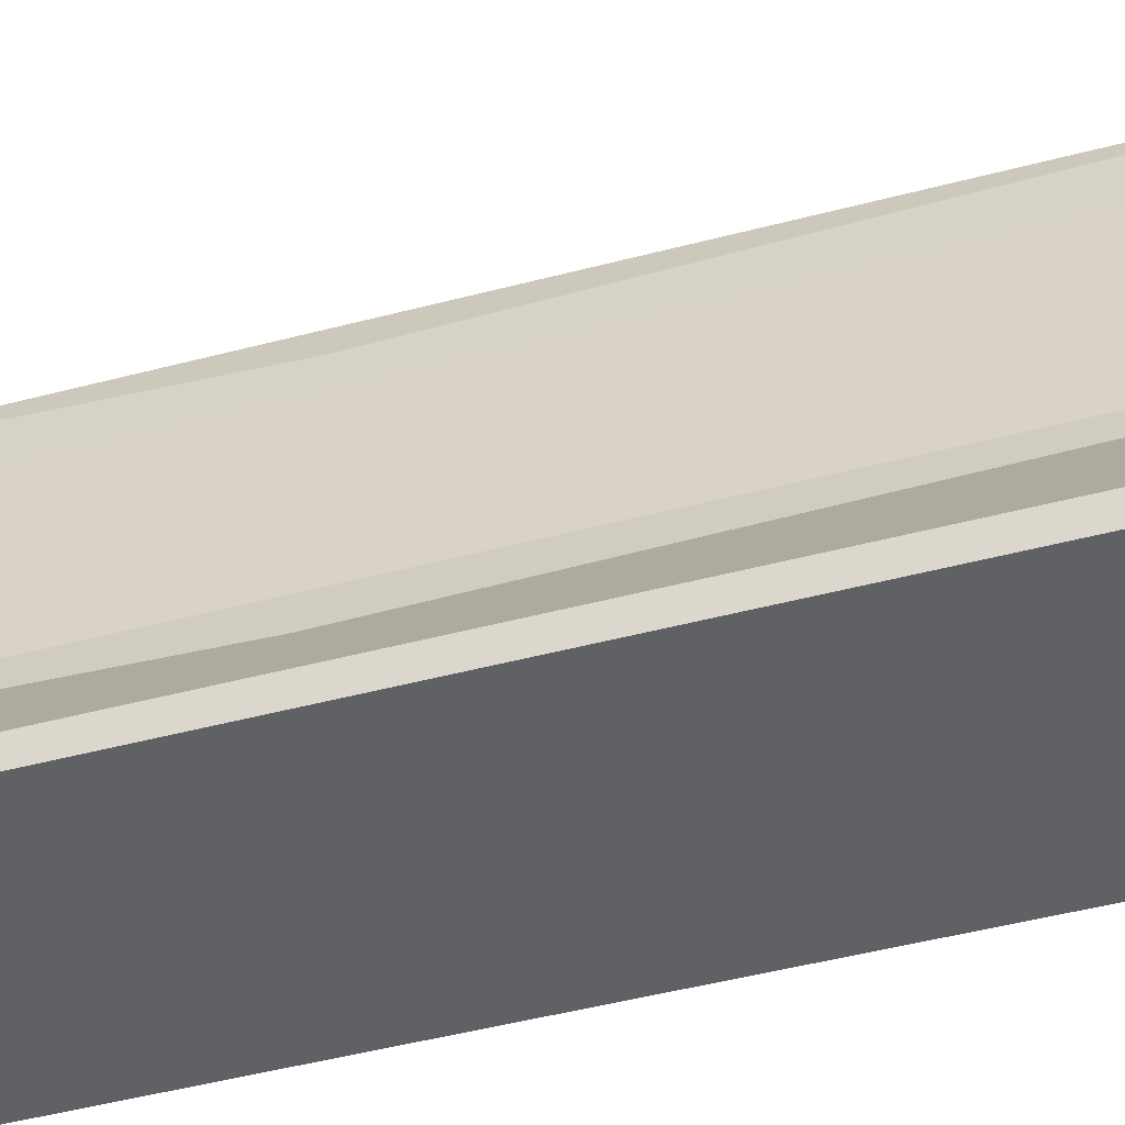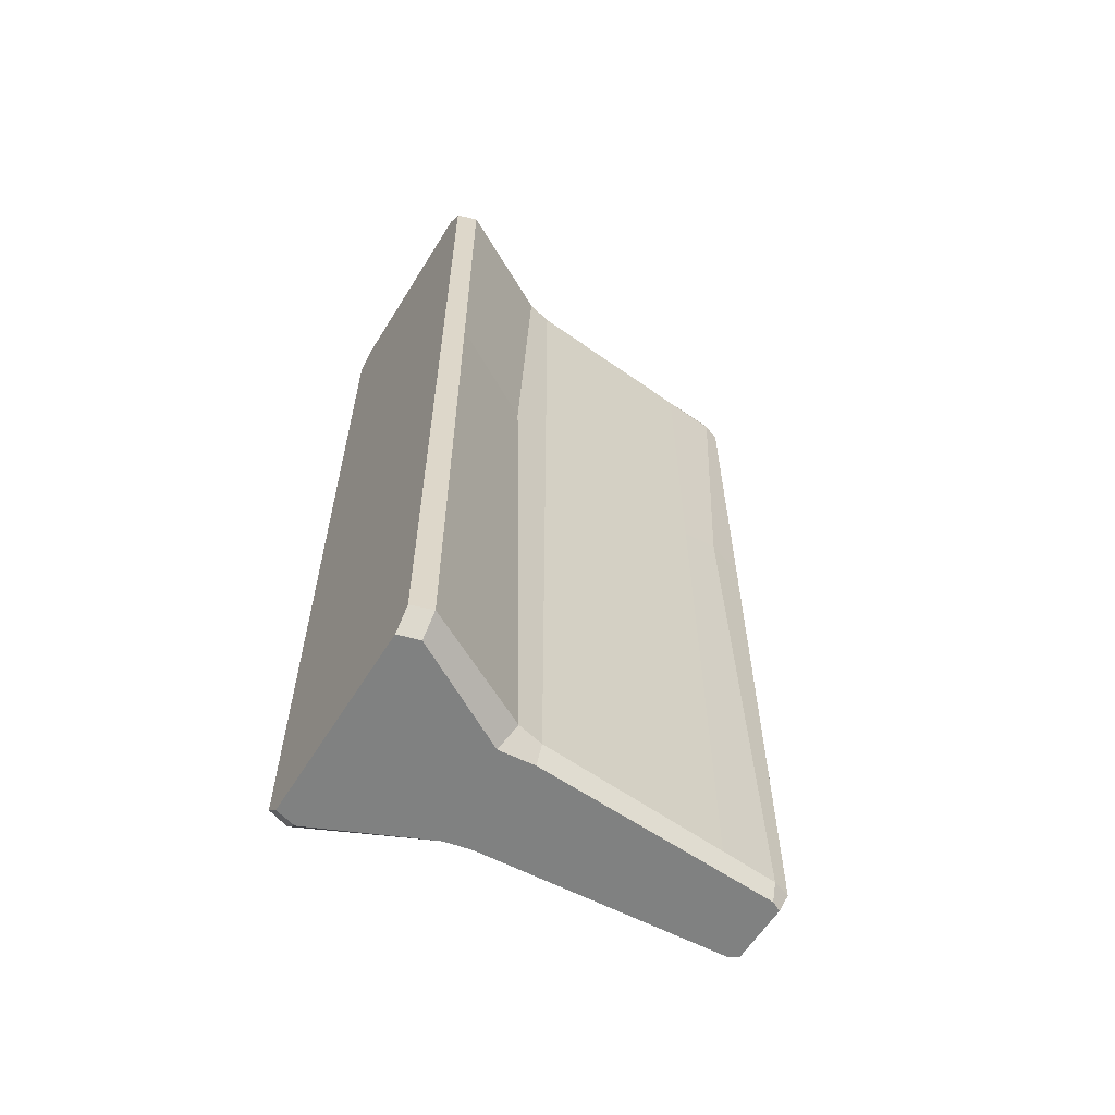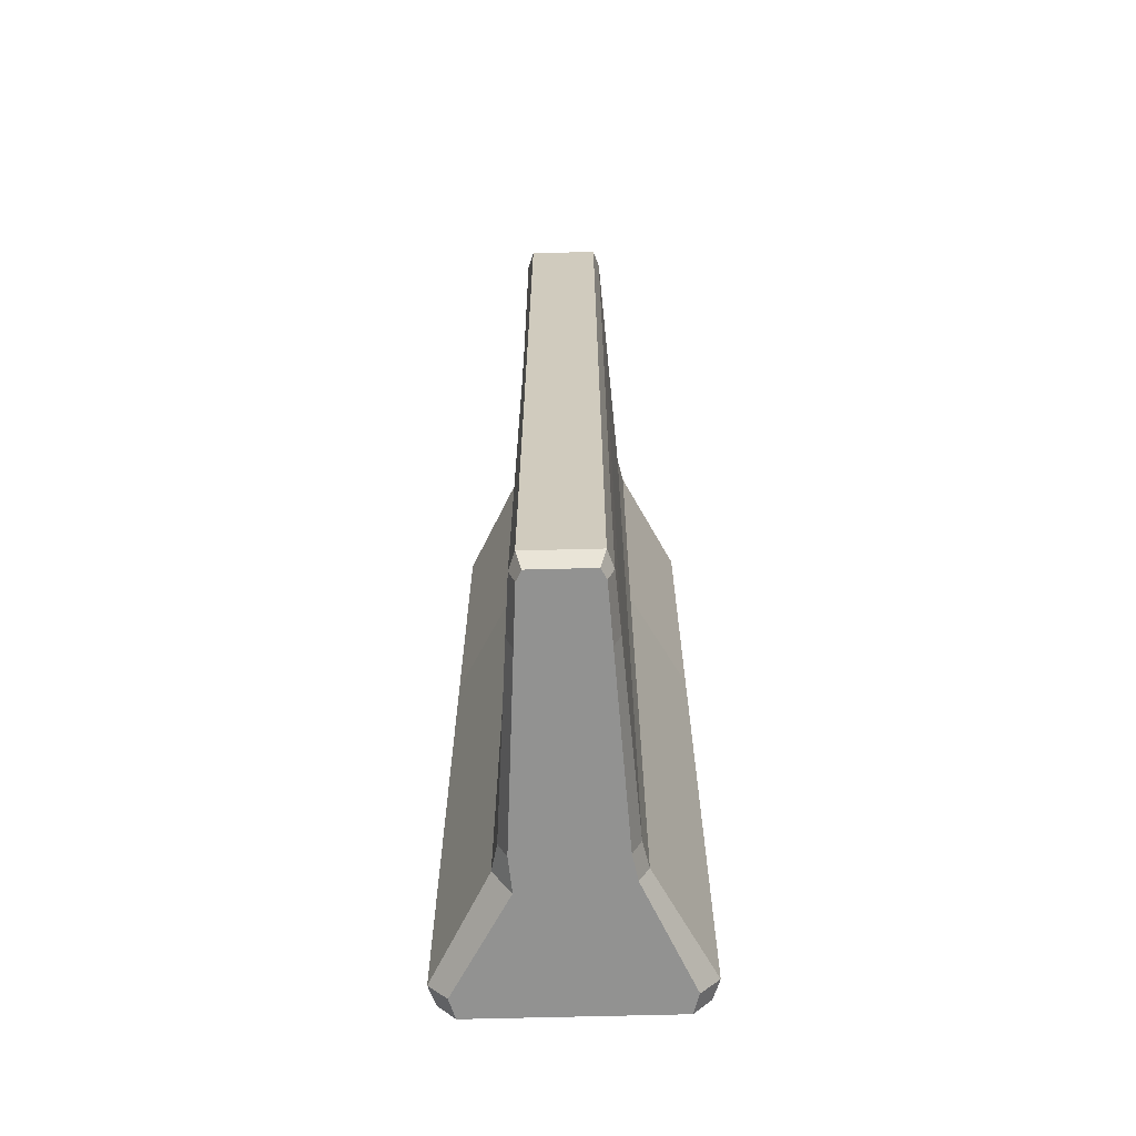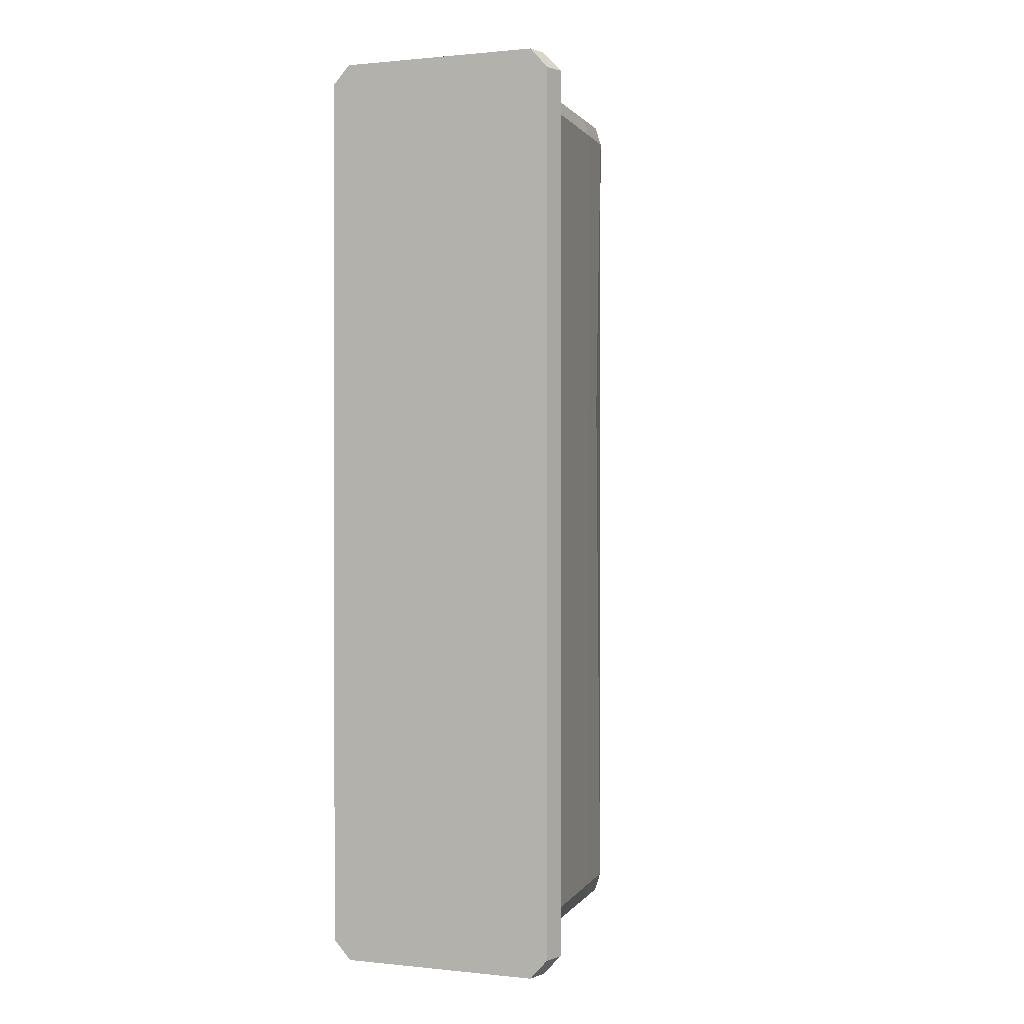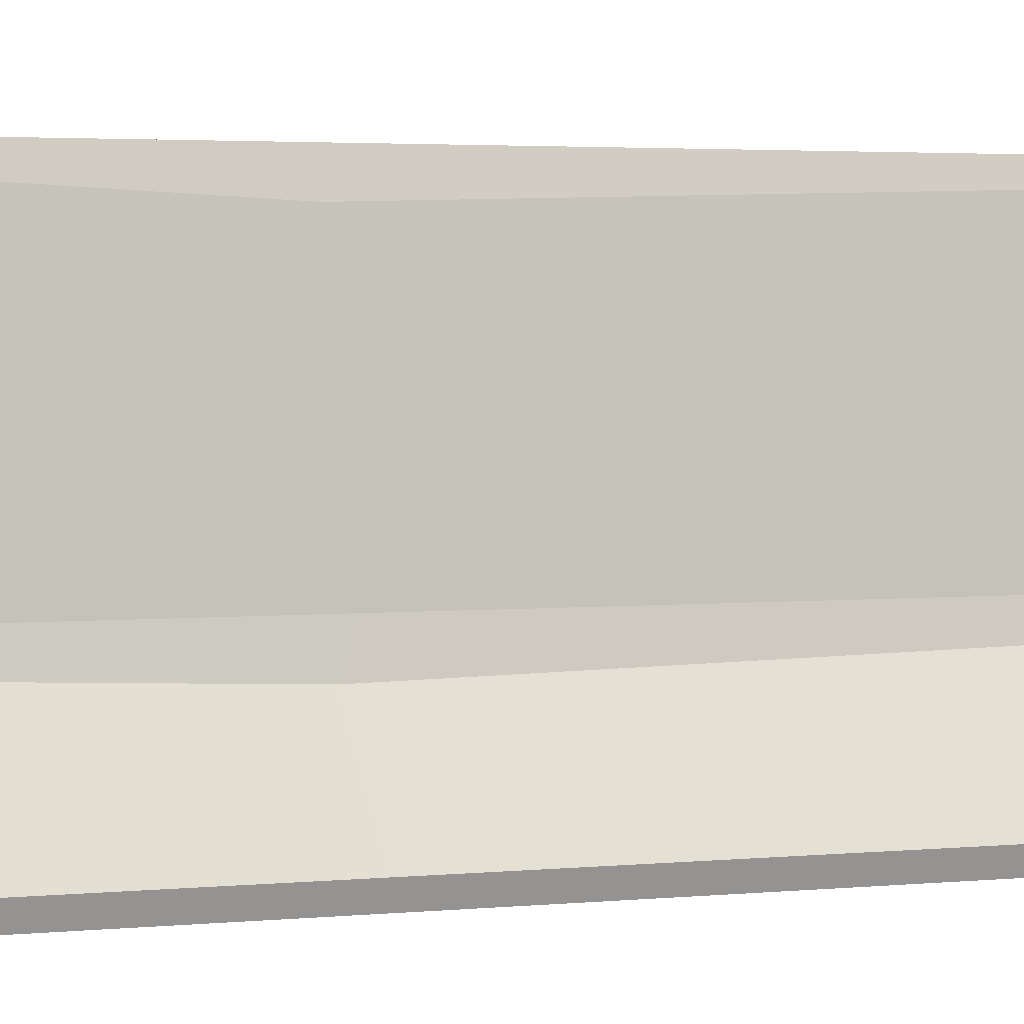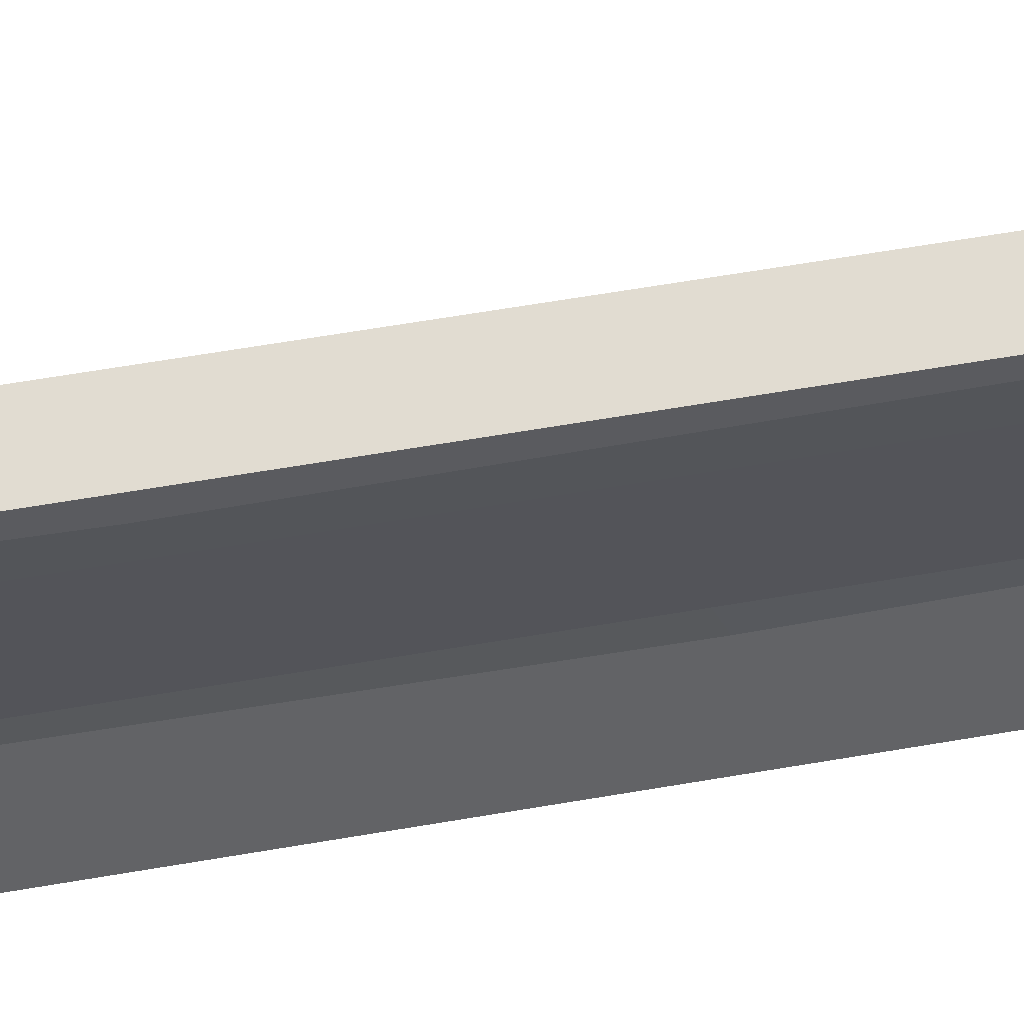
<metadata>
{"format":"obj","ext":"obj","renderer":"f3d","projection":"perspective","resolution":1024,"background":"white","views":[{"elev":-50.1,"azim":106.0,"up":"+Y"},{"elev":-60.3,"azim":58.3,"up":"+Z"},{"elev":-66.3,"azim":-178.5,"up":"+Z"},{"elev":0.8,"azim":20.9,"up":"+Z"},{"elev":3.1,"azim":71.5,"up":"+Y"},{"elev":69.2,"azim":-99.4,"up":"+Y"}]}
</metadata>
<code>
v -26.77 4.473 95.26
v 26.77 4.473 95.26
v -26.77 4.473 -95.26
v 26.77 4.473 -95.26
v -8.902 86.53 95.26
v 8.902 86.53 95.26
v 8.902 86.53 -95.26
v -8.902 86.53 -95.26
v -14.09 28.49 95.26
v -12.78 34.1 95.26
v 14.09 28.49 95.26
v 12.78 34.1 95.26
v -14.09 28.49 -95.26
v -12.78 34.1 -95.26
v 14.09 28.49 -95.26
v 12.78 34.1 -95.26
v -25.26 0 -95.26
v 25.26 0 -95.26
v 25.26 0 95.26
v -25.26 0 95.26
v -7.576 90.29 95.26
v 7.576 90.29 95.26
v 7.576 90.29 -95.26
v -7.576 90.29 -95.26
v -10.29 27.28 99.5
v -10.87 34.1 99.5
v 11.97 28.49 99.5
v 10.87 34.1 99.5
v -22.75 4.473 99.5
v 22.75 4.473 99.5
v 7.567 86.53 99.5
v -7.567 86.53 99.5
v -21.47 0 99.5
v 21.47 0 99.5
v 6.44 88.69 99.5
v -6.44 88.69 99.5
v -10.87 34.1 -99.5
v -11.97 28.49 -99.5
v 10.87 34.1 -99.5
v 10.21 26.54 -99.5
v 22.75 4.473 -99.5
v -22.75 4.473 -99.5
v -7.567 86.53 -99.5
v 7.567 86.53 -99.5
v 21.47 0 -99.5
v -21.47 0 -99.5
v -6.44 88.69 -99.5
v 6.44 88.69 -99.5
v 9.801 74.38 95.26
v 8.331 74.38 99.5
v -8.331 74.38 99.5
v -9.801 74.38 95.26
v -9.801 74.38 -95.26
v -8.331 74.38 -99.5
v 8.331 74.38 -99.5
v 9.801 74.38 -95.26
v 7.576 90.29 23.52
v -7.576 90.29 -44.32
v -8.902 84.11 -45.53
v -9.801 74.38 23.52
v -12.78 34.1 23.52
v -14.09 25.53 26.39
v -26.77 4.473 23.52
v -25.26 0 23.52
v 25.26 0 23.52
v 26.77 4.473 23.52
v 14.09 25.79 26.58
v 12.78 34.1 23.52
v 9.801 74.38 23.52
v 8.902 83.14 26.98
f 21 22 57 58
f 64 65 19 20
f 9 10 61 62
f 26 25 27 28
f 12 11 67 68
f 38 37 39 40
f 29 30 27 25
f 38 40 41 42
f 2 66 67 11
f 63 1 9 62
f 26 28 50 51
f 12 68 69 49
f 39 37 54 55
f 61 10 52 60
f 42 41 45 46
f 66 2 19 65
f 30 29 33 34
f 1 63 64 20
f 32 31 35 36
f 6 70 57 22
f 44 43 47 48
f 59 5 21 58
f 10 9 25 26
f 11 12 28 27
f 2 11 27 30
f 9 1 29 25
f 12 49 50 28
f 52 10 26 51
f 1 20 33 29
f 20 19 34 33
f 19 2 30 34
f 6 22 35 31
f 22 21 36 35
f 21 5 32 36
f 13 14 37 38
f 16 15 40 39
f 15 4 41 40
f 3 13 38 42
f 14 53 54 37
f 56 16 39 55
f 4 18 45 41
f 18 17 46 45
f 17 3 42 46
f 8 24 47 43
f 24 23 48 47
f 23 7 44 48
f 49 6 31 50
f 51 50 31 32
f 5 52 51 32
f 60 52 5 59
f 54 53 8 43
f 55 54 43 44
f 7 56 55 44
f 49 69 70 6
f 58 57 23 24
f 8 59 58 24
f 53 60 59 8
f 14 61 60 53
f 62 61 14 13
f 3 63 62 13
f 64 63 3 17
f 17 18 65 64
f 4 66 65 18
f 67 66 4 15
f 68 67 15 16
f 69 68 16 56
f 70 69 56 7
f 57 70 7 23

</code>
